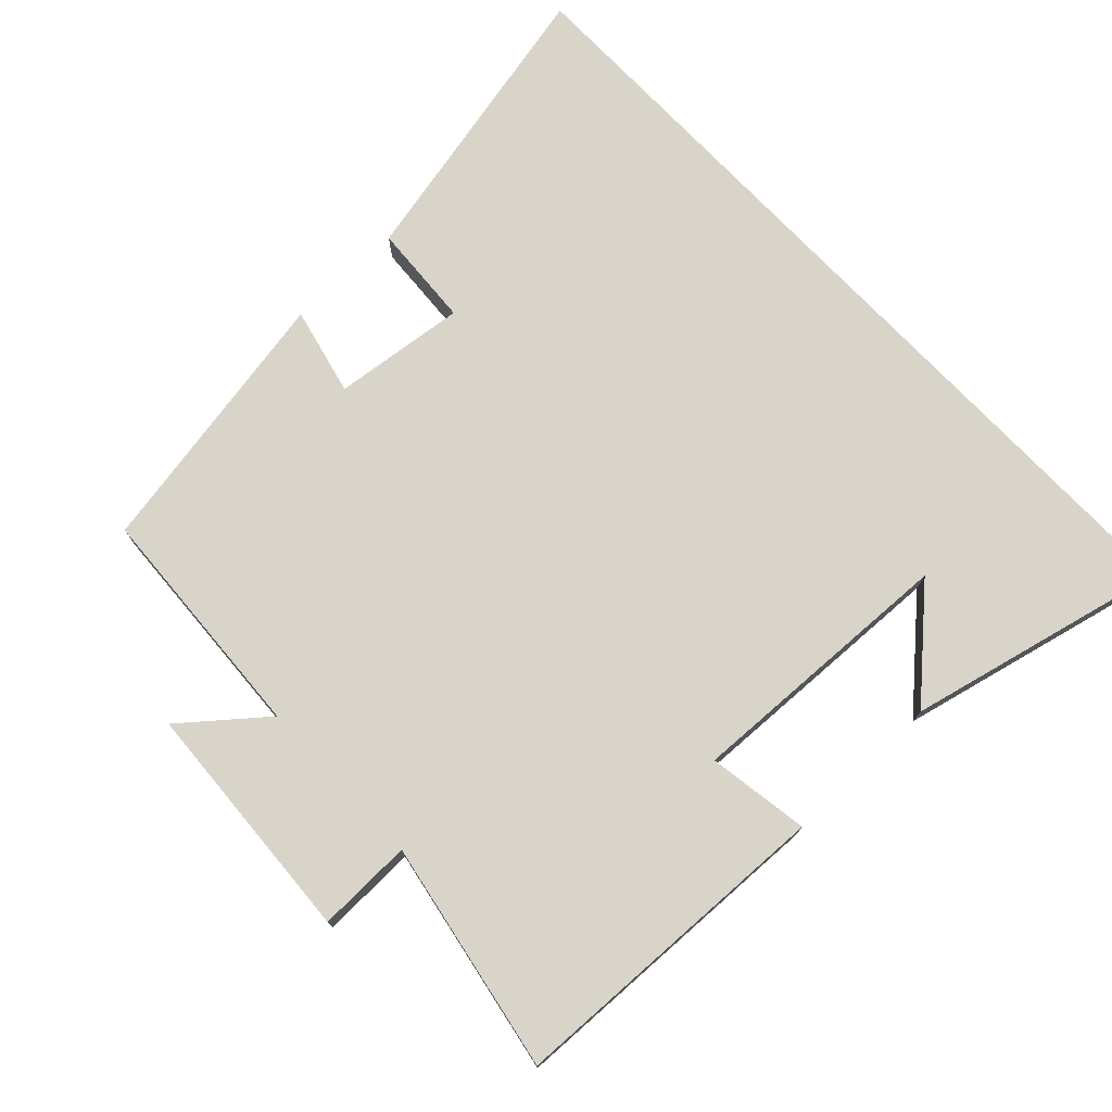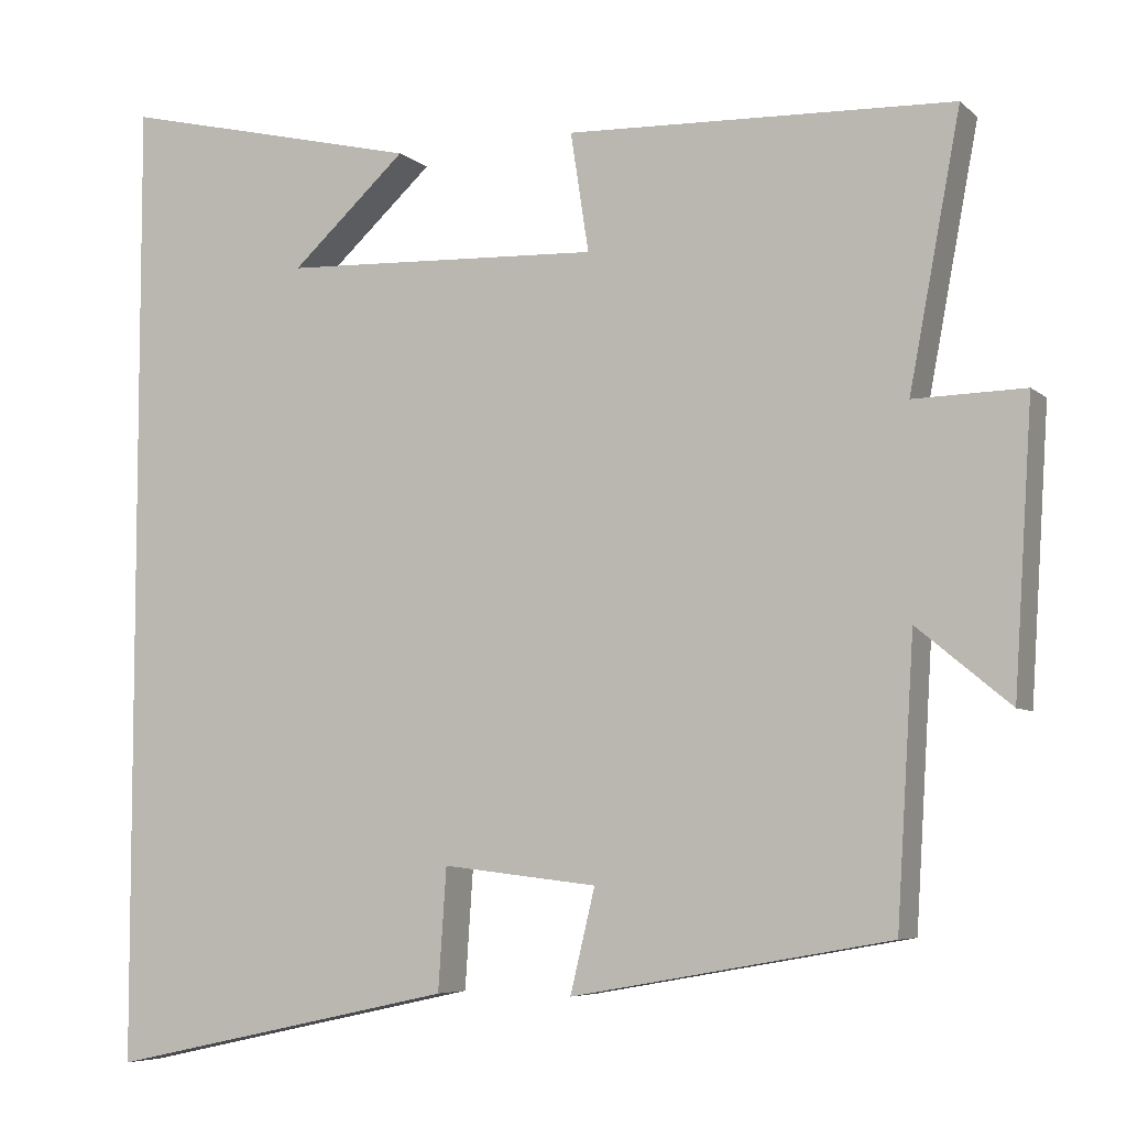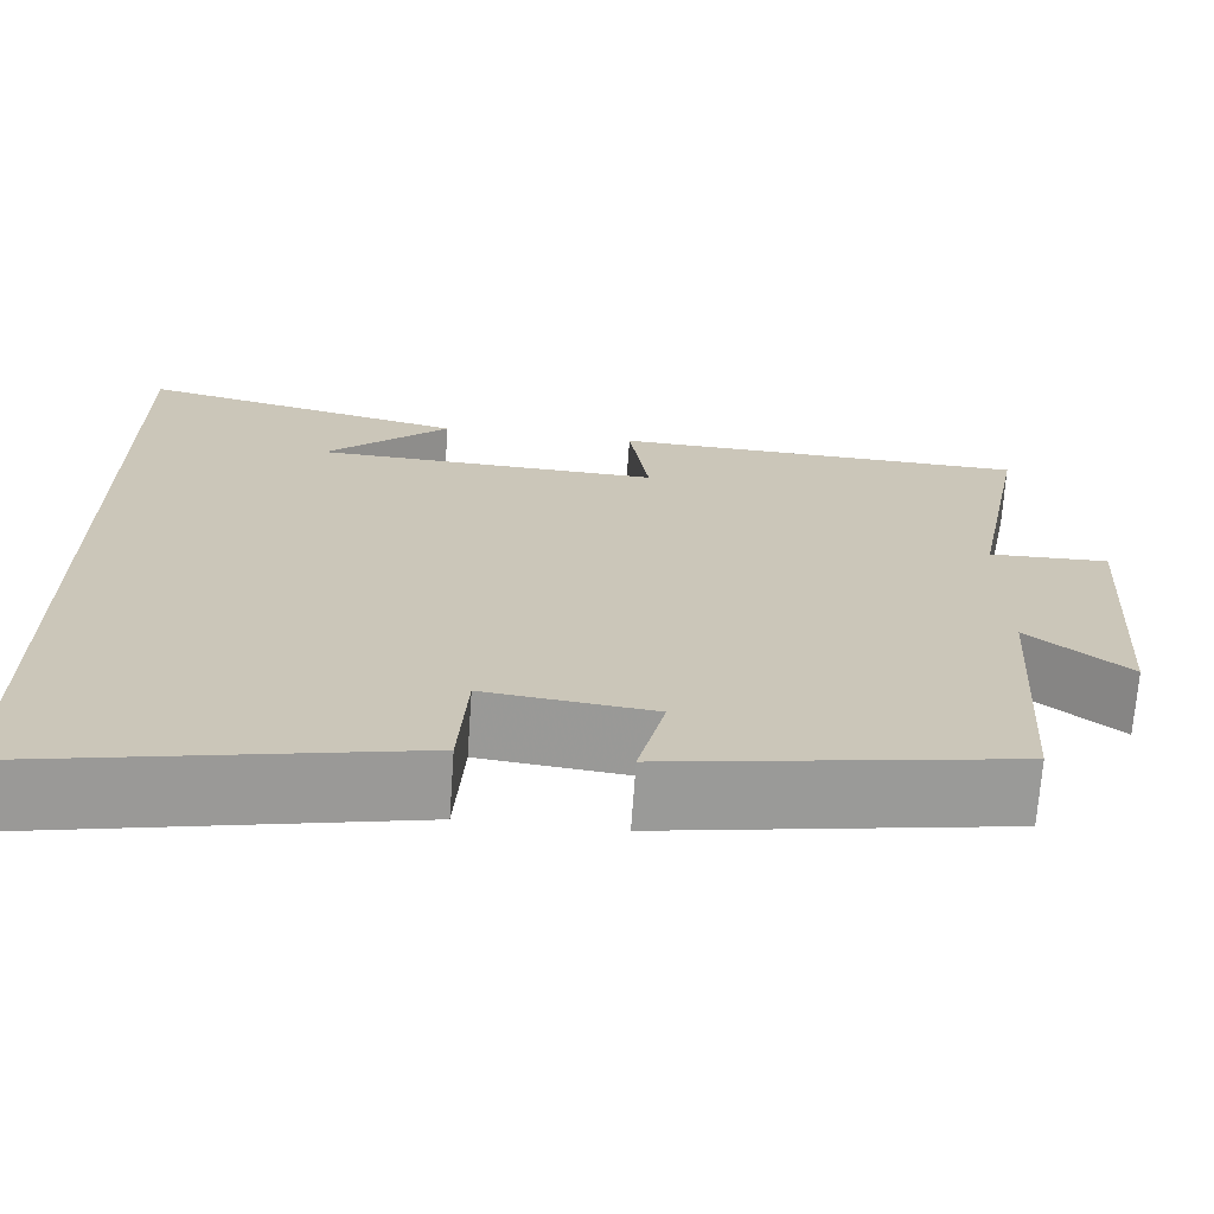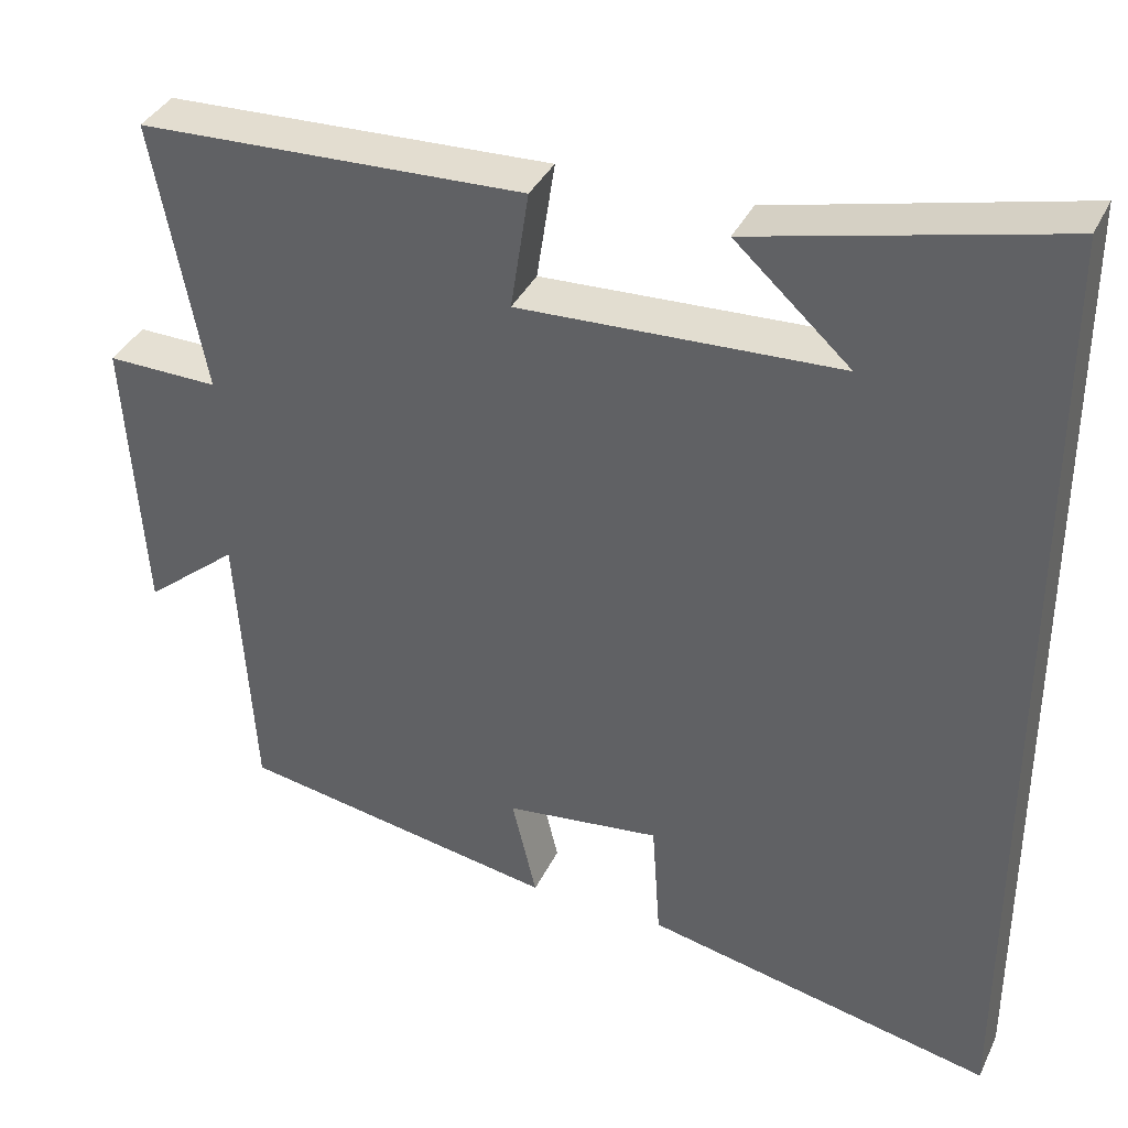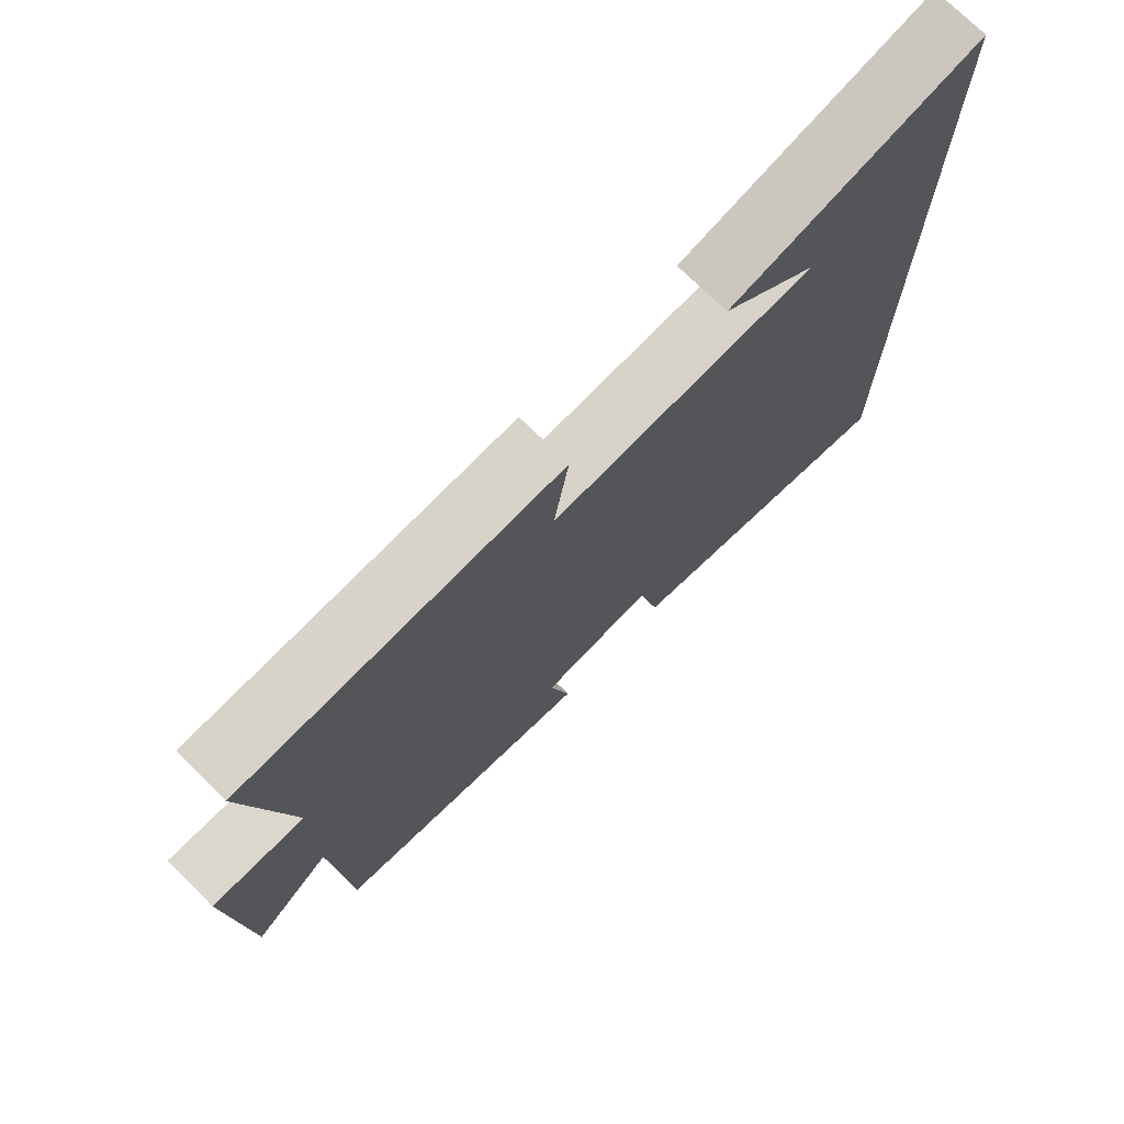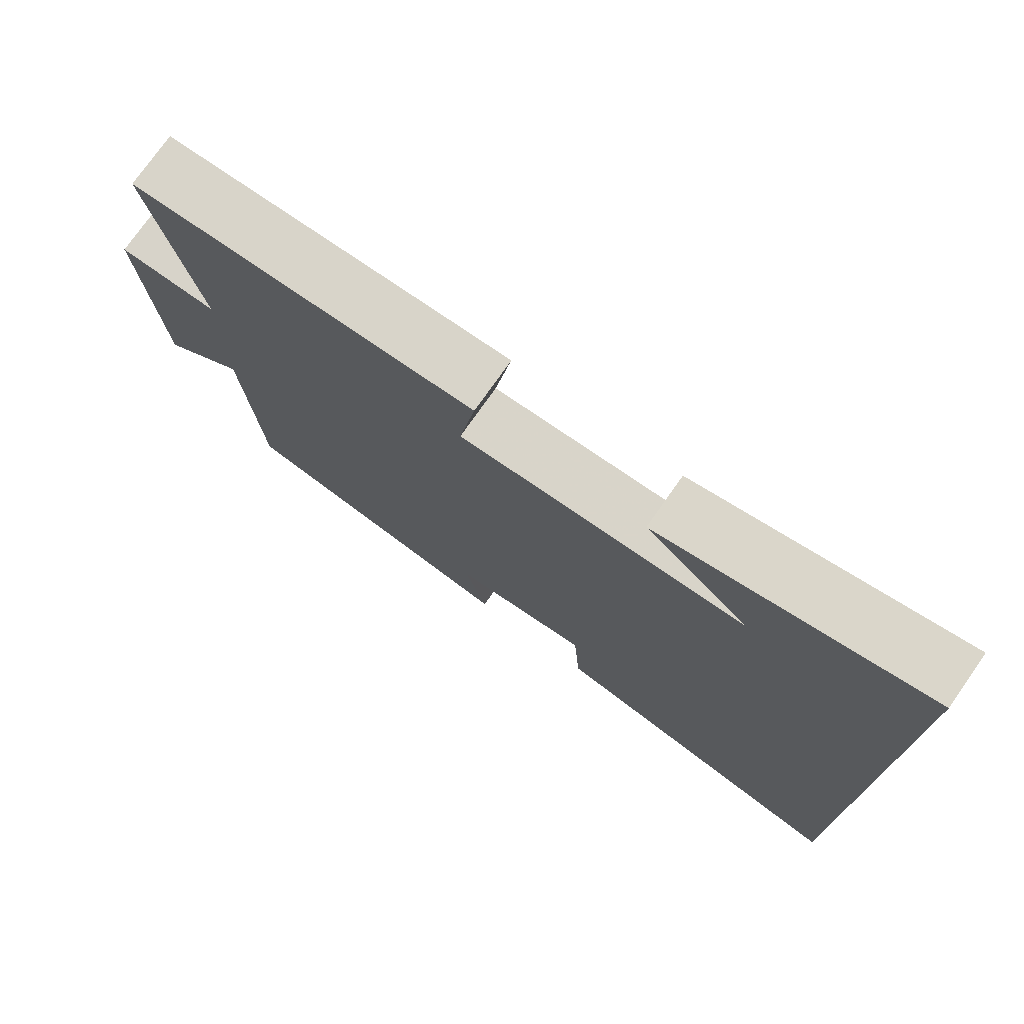
<metadata>
{"format":"obj","ext":"obj","renderer":"f3d","projection":"perspective","resolution":1024,"background":"white","views":[{"elev":75.0,"azim":-43.5,"up":"+Y"},{"elev":-6.1,"azim":-155.5,"up":"+Z"},{"elev":-69.6,"azim":176.0,"up":"+Z"},{"elev":37.0,"azim":23.2,"up":"+Z"},{"elev":74.1,"azim":-45.4,"up":"+Z"},{"elev":75.8,"azim":35.1,"up":"+Z"}]}
</metadata>
<code>
v 0.5 0.07 0.587
v 0.5 0.07 -0.592
v 0.076 0.07 -0.5
v 0.066 0.07 -0.353
v -0.122 0.07 -0.375
v -0.092 0.07 -0.5
v -0.479 0.07 -0.431
v -0.5 0.07 -0.092
v -0.613 0.07 -0.185
v -0.635 0.07 0.159
v -0.5 0.07 0.156
v -0.562 0.07 0.483
v -0.093 0.07 0.5
v -0.115 0.07 0.356
v 0.273 0.07 0.372
v 0.133 0.07 0.5
v 0.5 0 0.587
v 0.5 0 -0.592
v 0.076 0 -0.5
v 0.066 0 -0.353
v -0.122 0 -0.375
v -0.092 0 -0.5
v -0.479 0 -0.431
v -0.5 0 -0.092
v -0.613 0 -0.185
v -0.635 0 0.159
v -0.5 0 0.156
v -0.562 0 0.483
v -0.093 0 0.5
v -0.115 0 0.356
v 0.273 0 0.372
v 0.133 0 0.5
f 15 16 1
f 11 12 13 14
f 11 14 15
f 8 9 10 11
f 8 11 15
f 5 6 7 8
f 4 5 8 15
f 3 4 15
f 1 2 3 15
f 17 32 31
f 30 29 28 27
f 31 30 27
f 27 26 25 24
f 31 27 24
f 24 23 22 21
f 31 24 21 20
f 31 20 19
f 31 19 18 17
f 1 17 18 2
f 2 18 19 3
f 3 19 20 4
f 4 20 21 5
f 5 21 22 6
f 6 22 23 7
f 7 23 24 8
f 8 24 25 9
f 9 25 26 10
f 10 26 27 11
f 11 27 28 12
f 12 28 29 13
f 13 29 30 14
f 14 30 31 15
f 15 31 32 16
f 16 32 17 1

</code>
